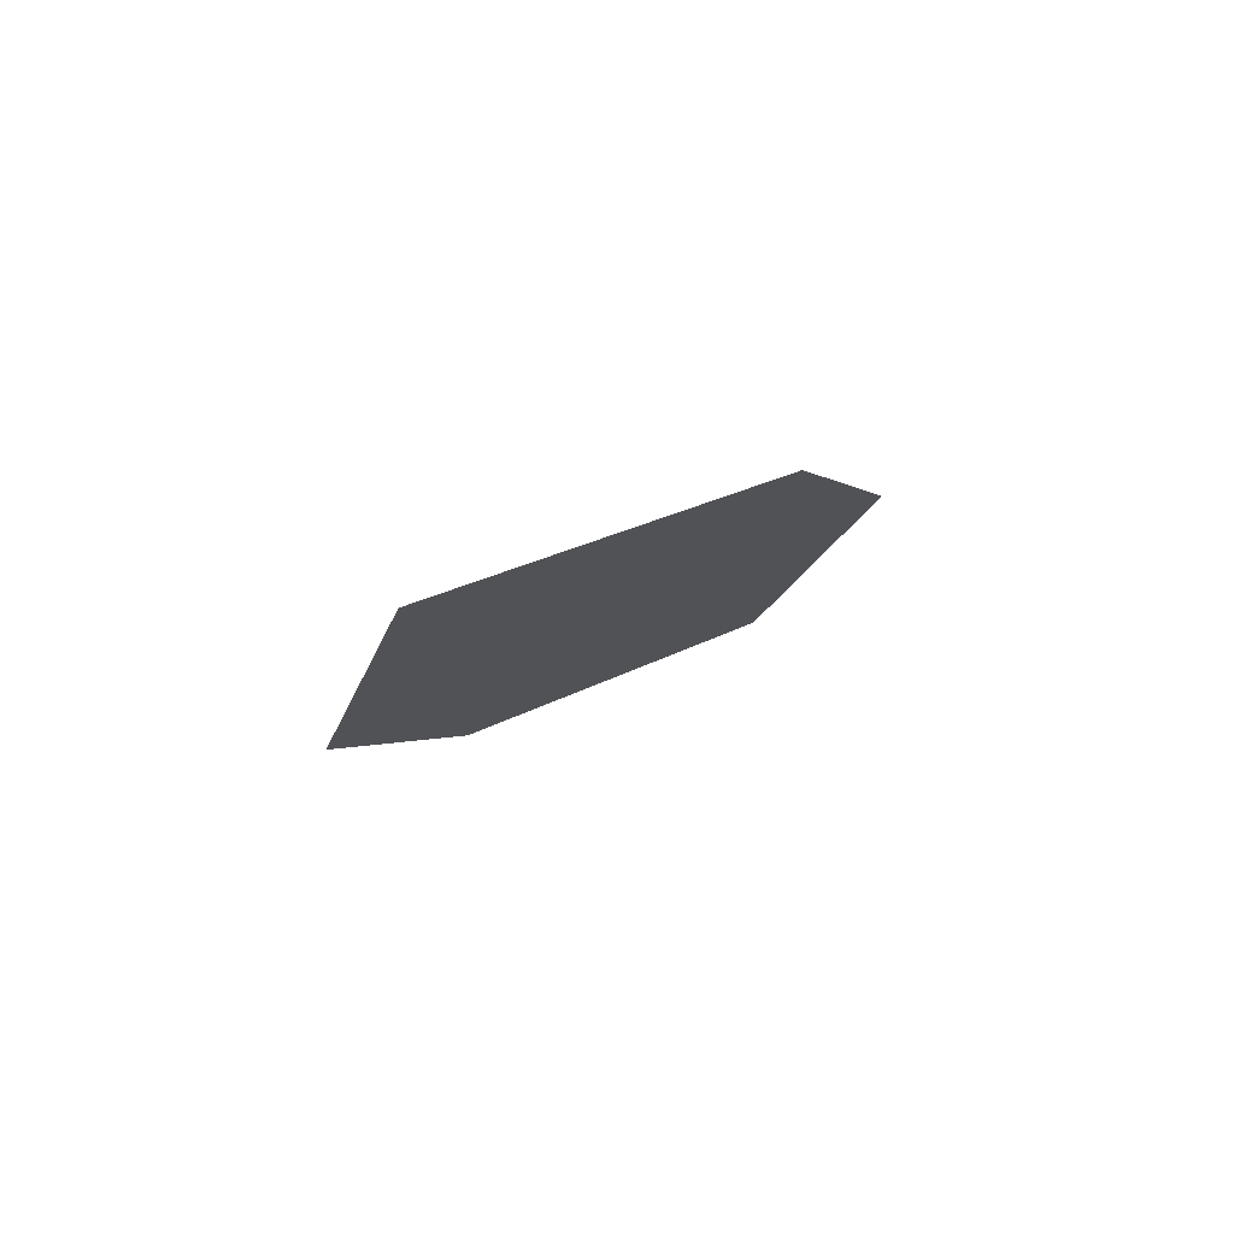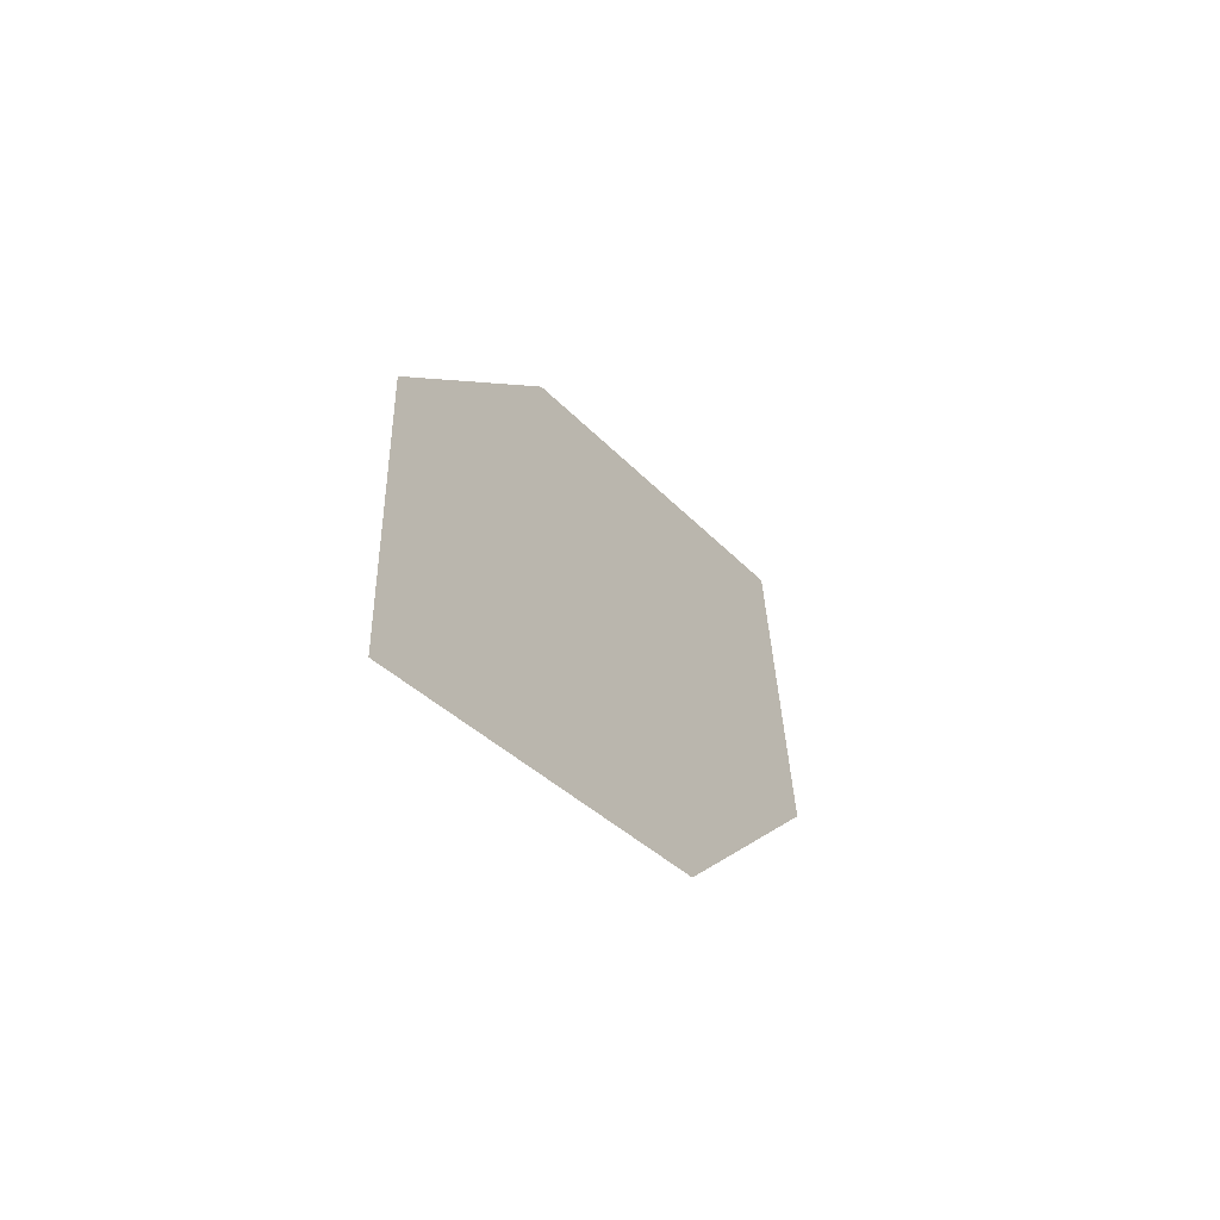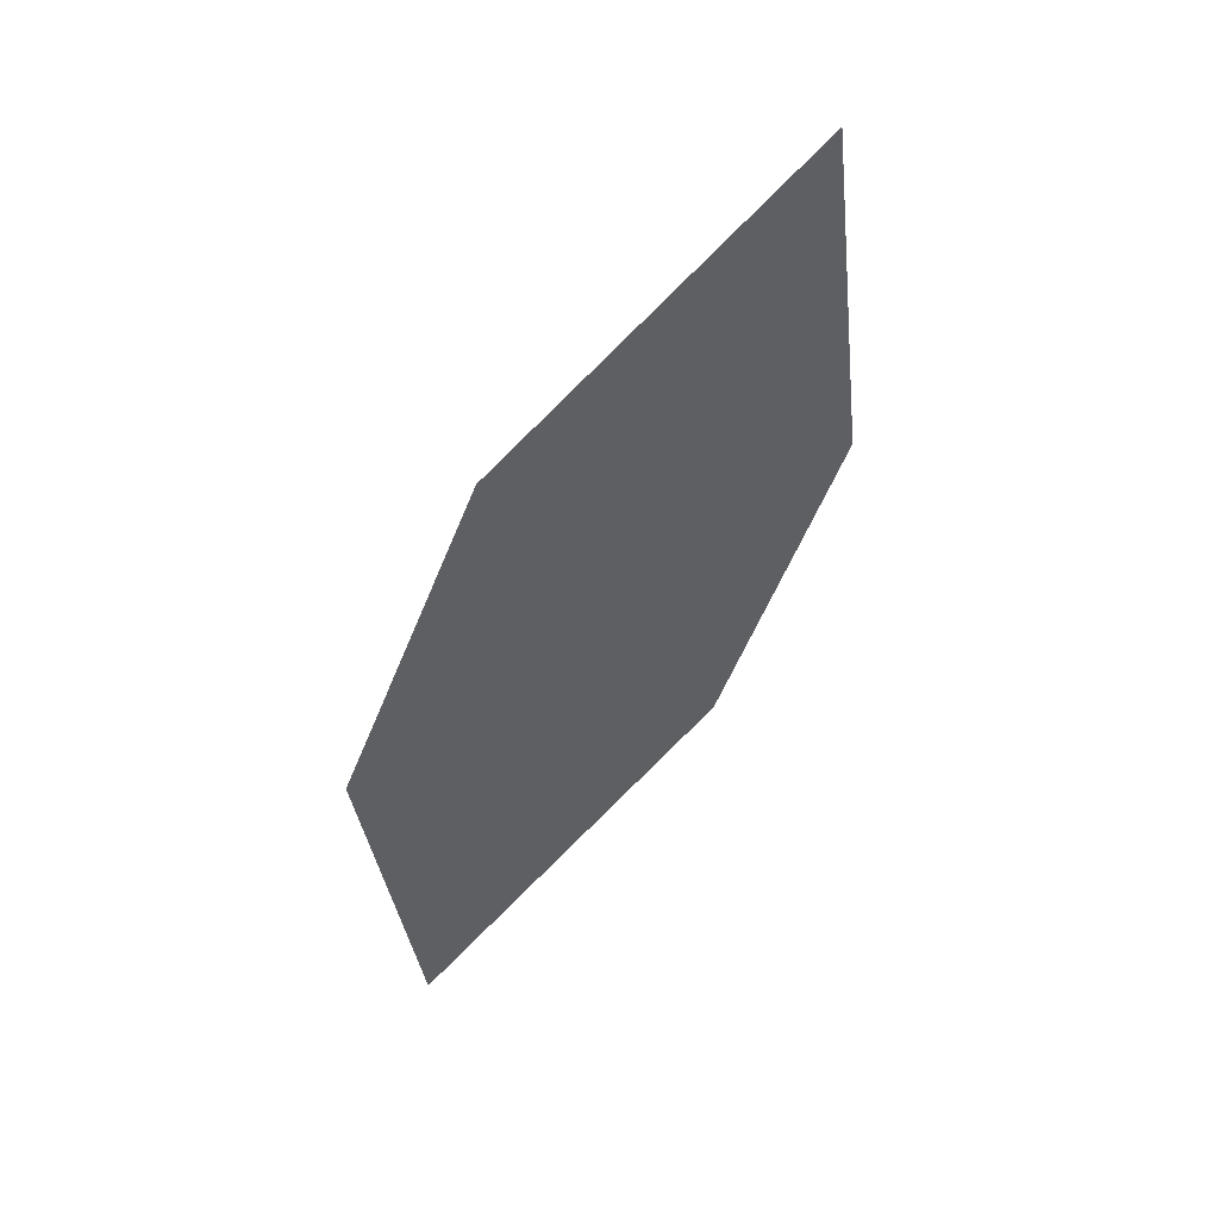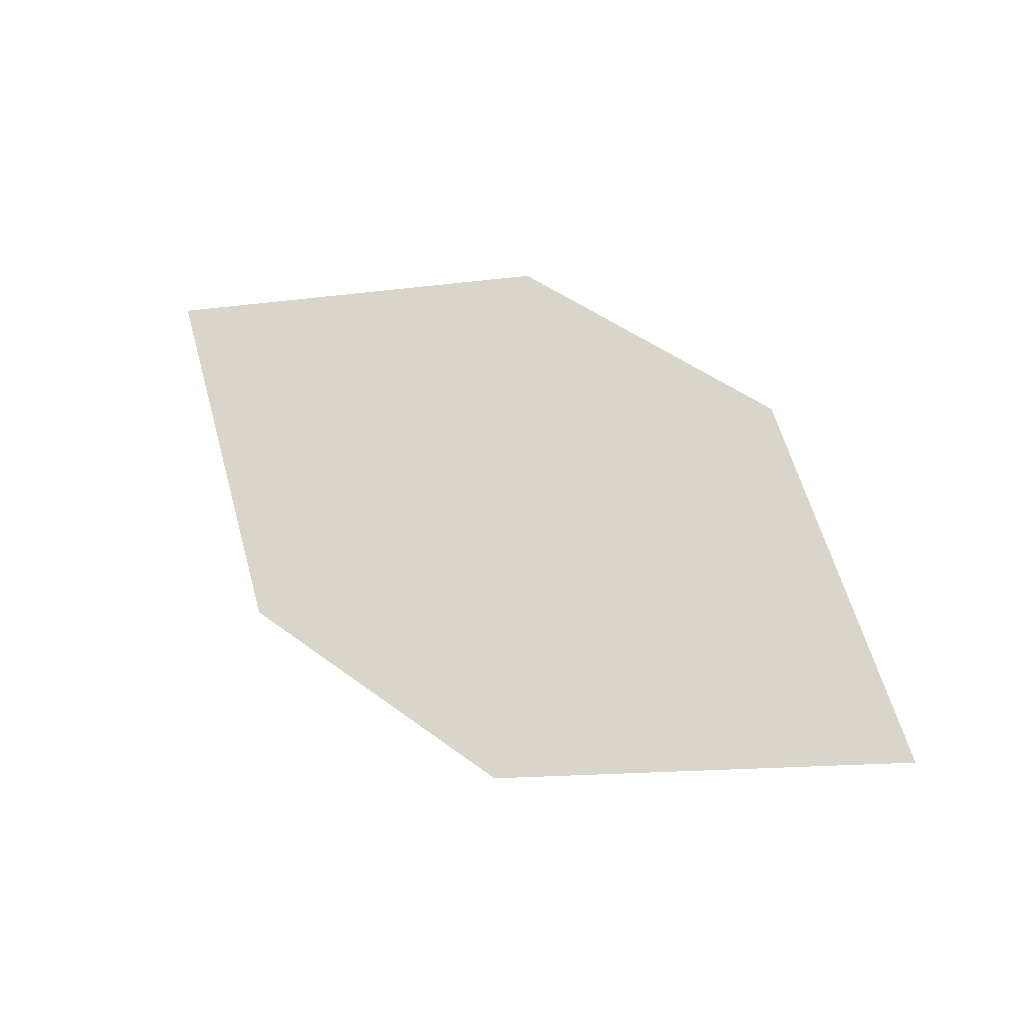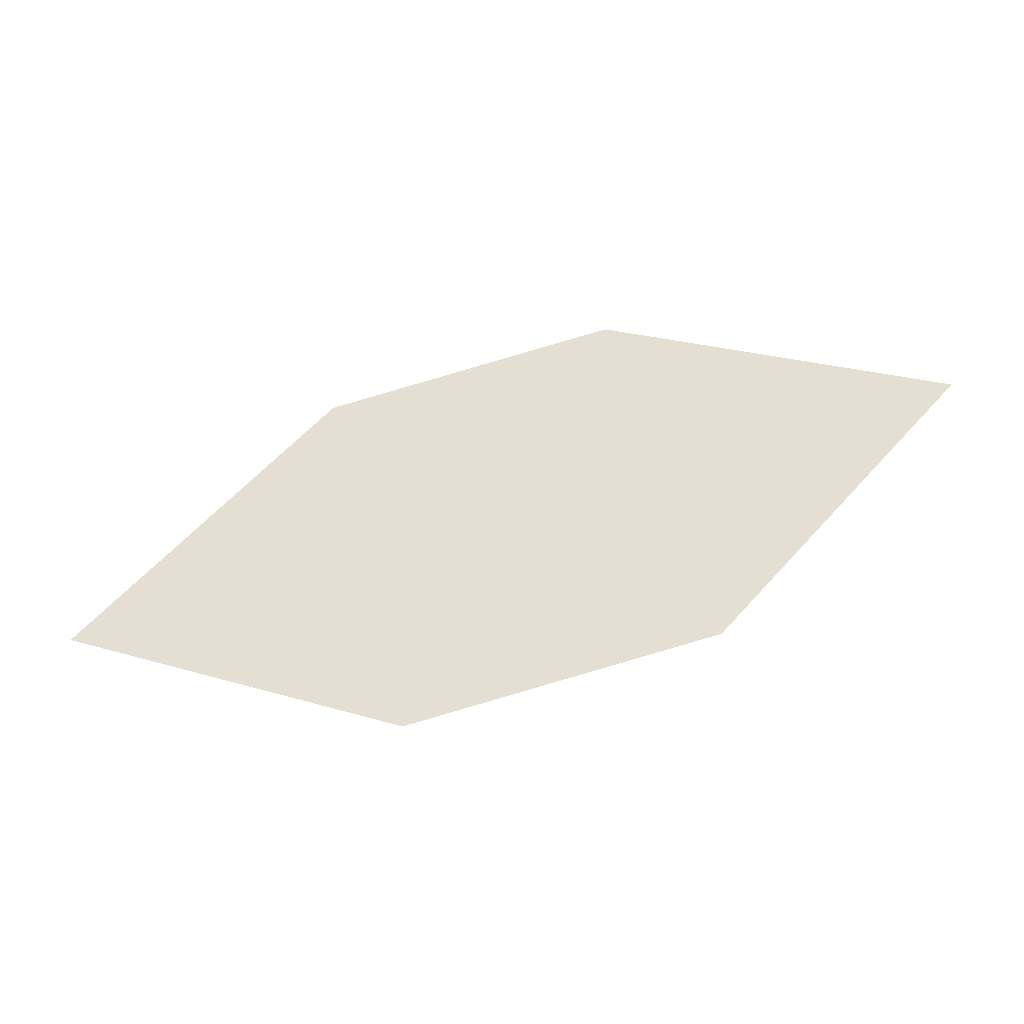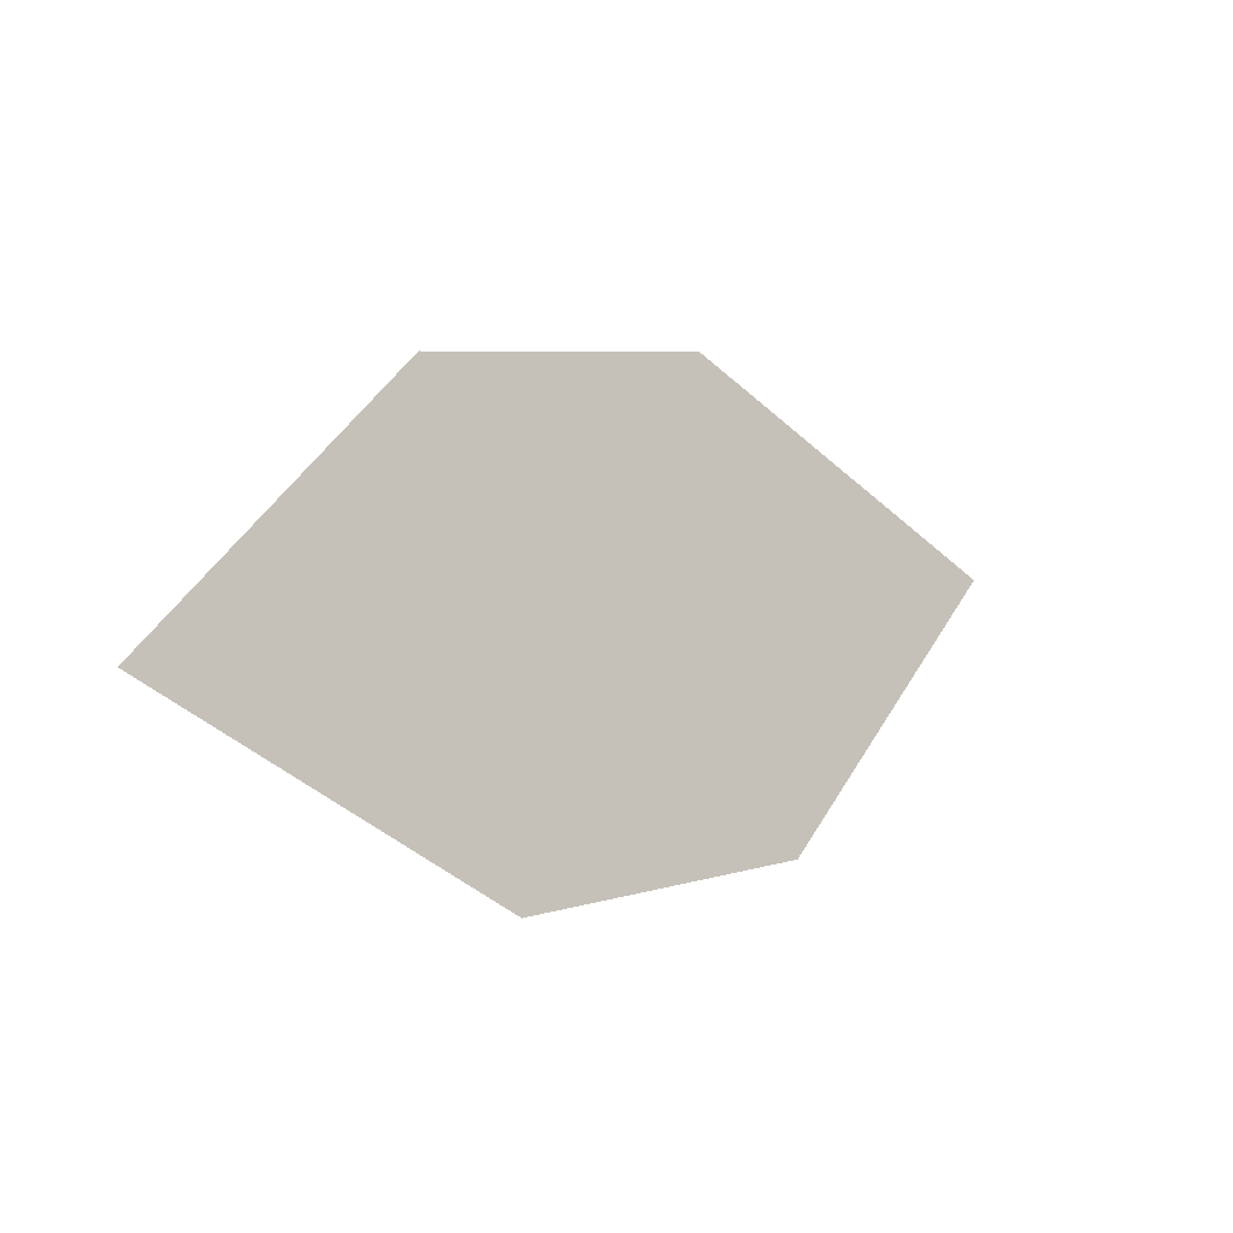
<metadata>
{"format":"obj","ext":"obj","renderer":"f3d","projection":"perspective","resolution":1024,"background":"white","views":[{"elev":15.7,"azim":-49.5,"up":"+Y"},{"elev":26.5,"azim":-86.1,"up":"+Z"},{"elev":-39.7,"azim":-90.7,"up":"+Y"},{"elev":12.6,"azim":18.6,"up":"+Z"},{"elev":12.6,"azim":-162.0,"up":"+Y"},{"elev":38.3,"azim":-55.2,"up":"+Z"}]}
</metadata>
<code>
o leaves.200
v -0.1042 0.3217 1.287
v -0.1243 0.345 1.318
v -0.1991 0.3504 1.326
v -0.1474 0.3175 1.282
v -0.179 0.3271 1.295
v -0.1559 0.3546 1.331
f 1 2 6 3
f 1 3 5 4

</code>
